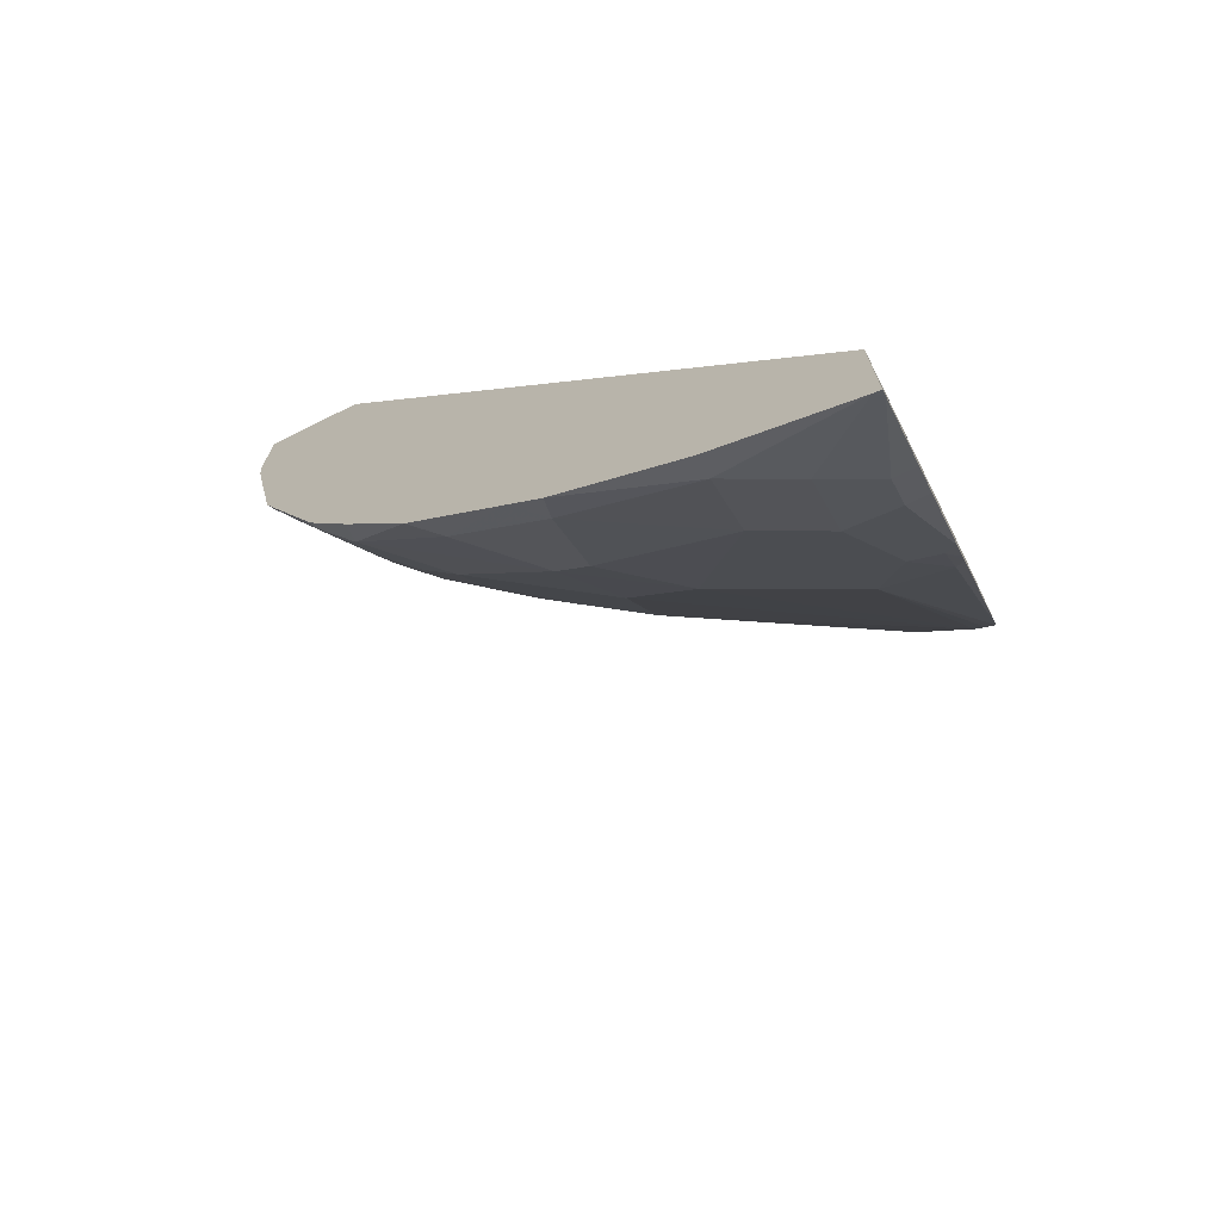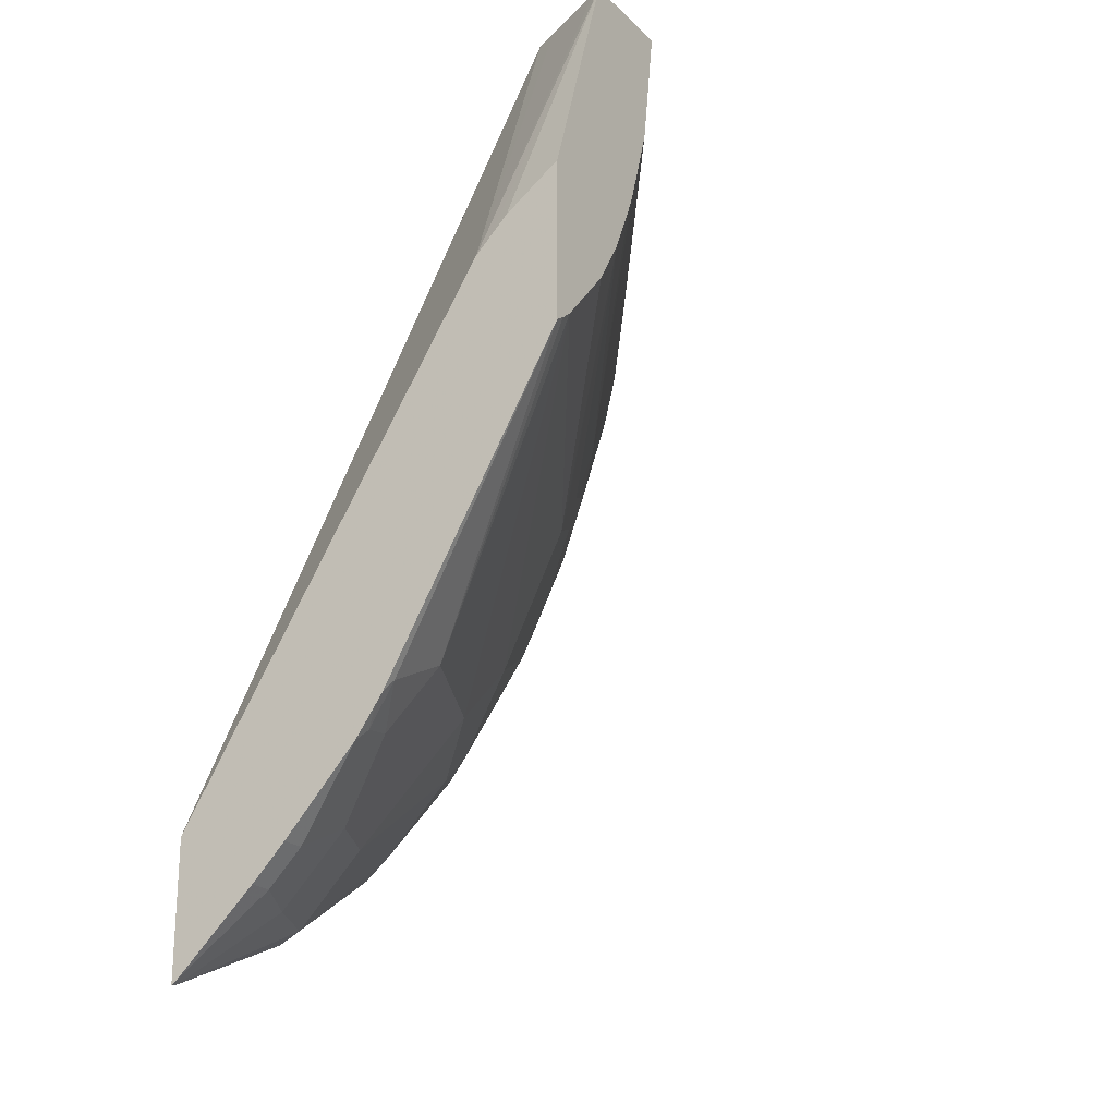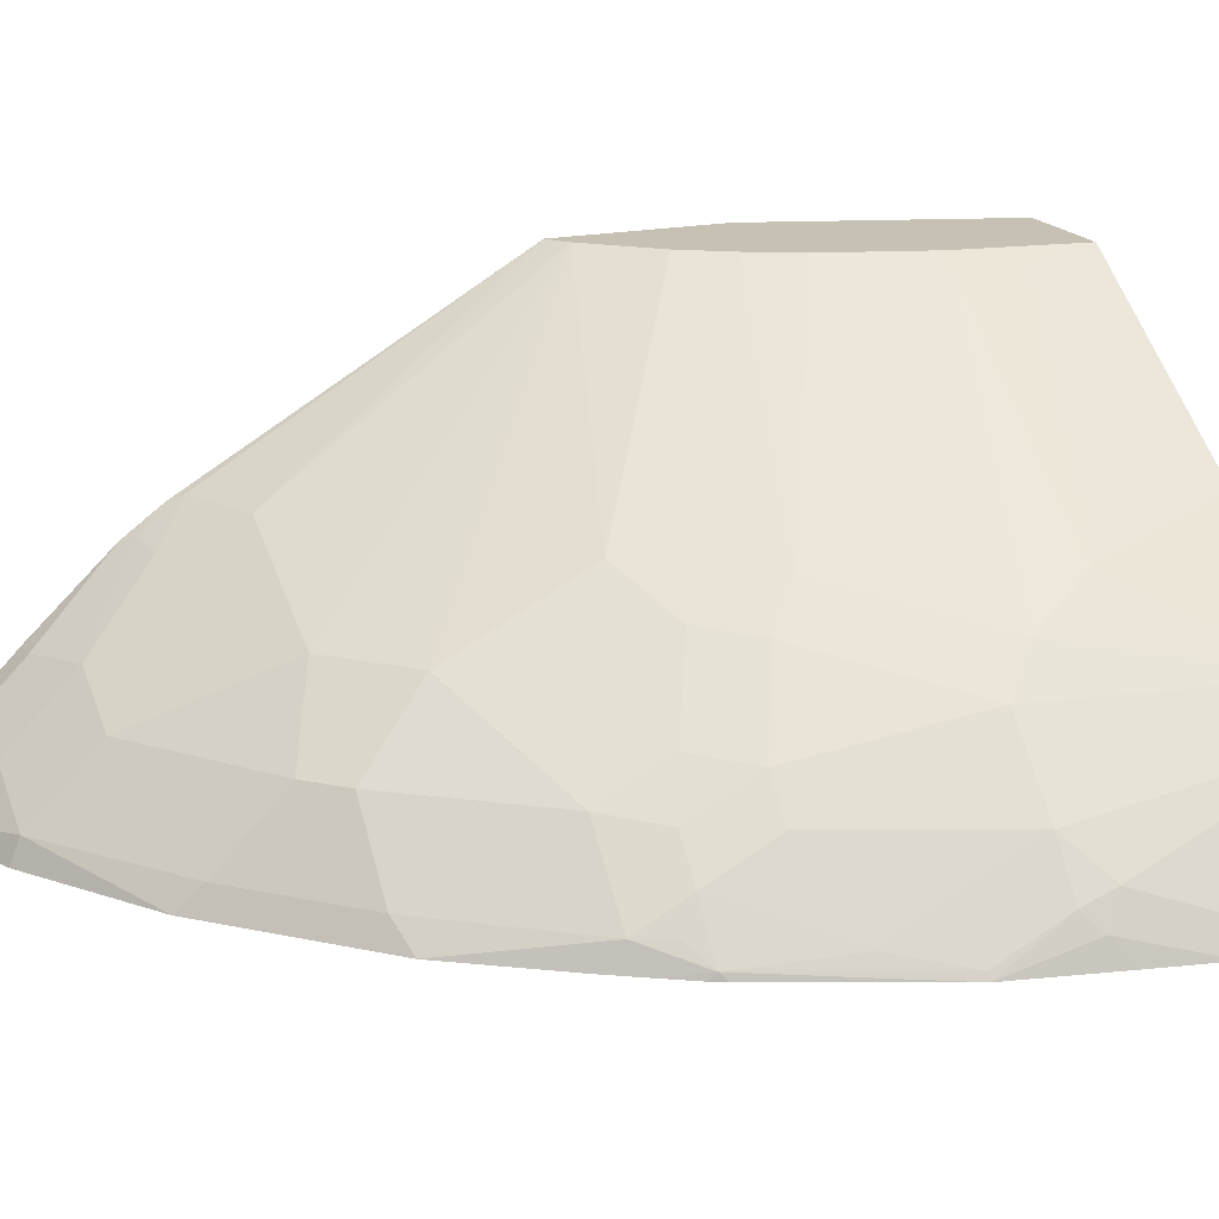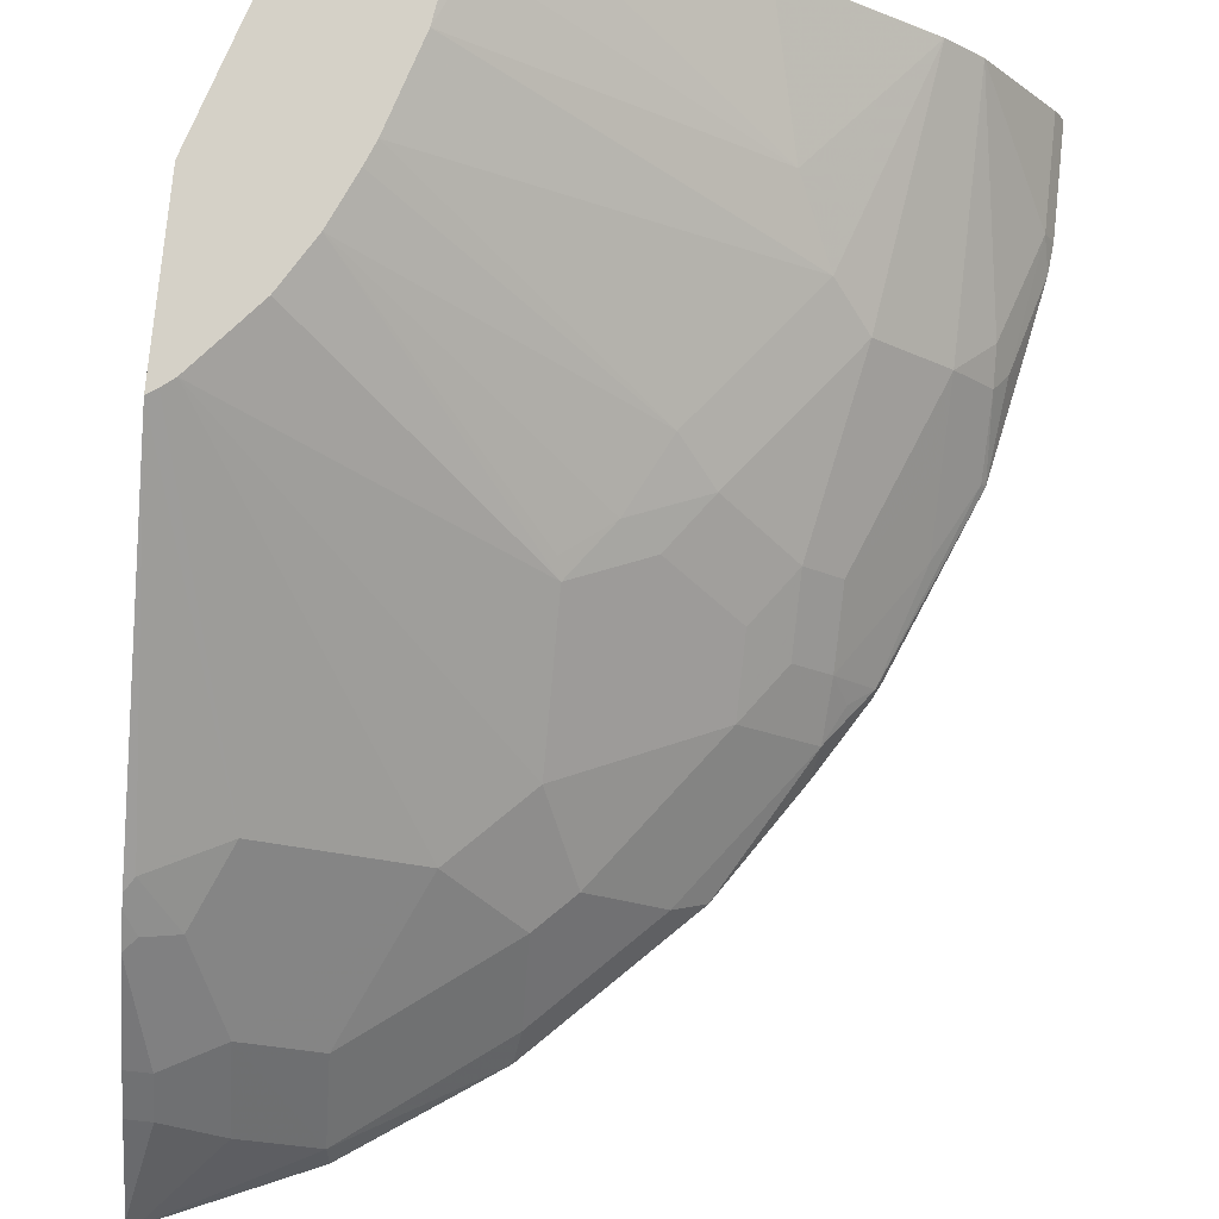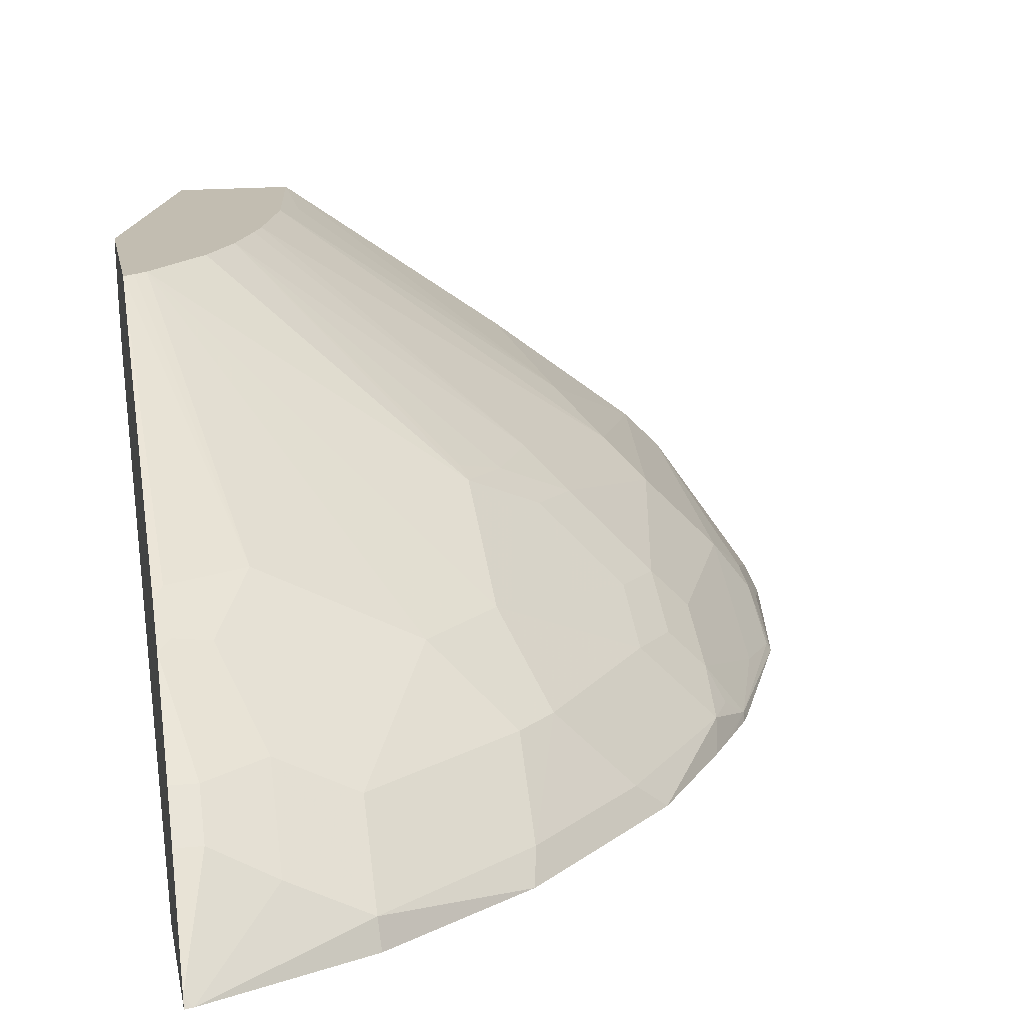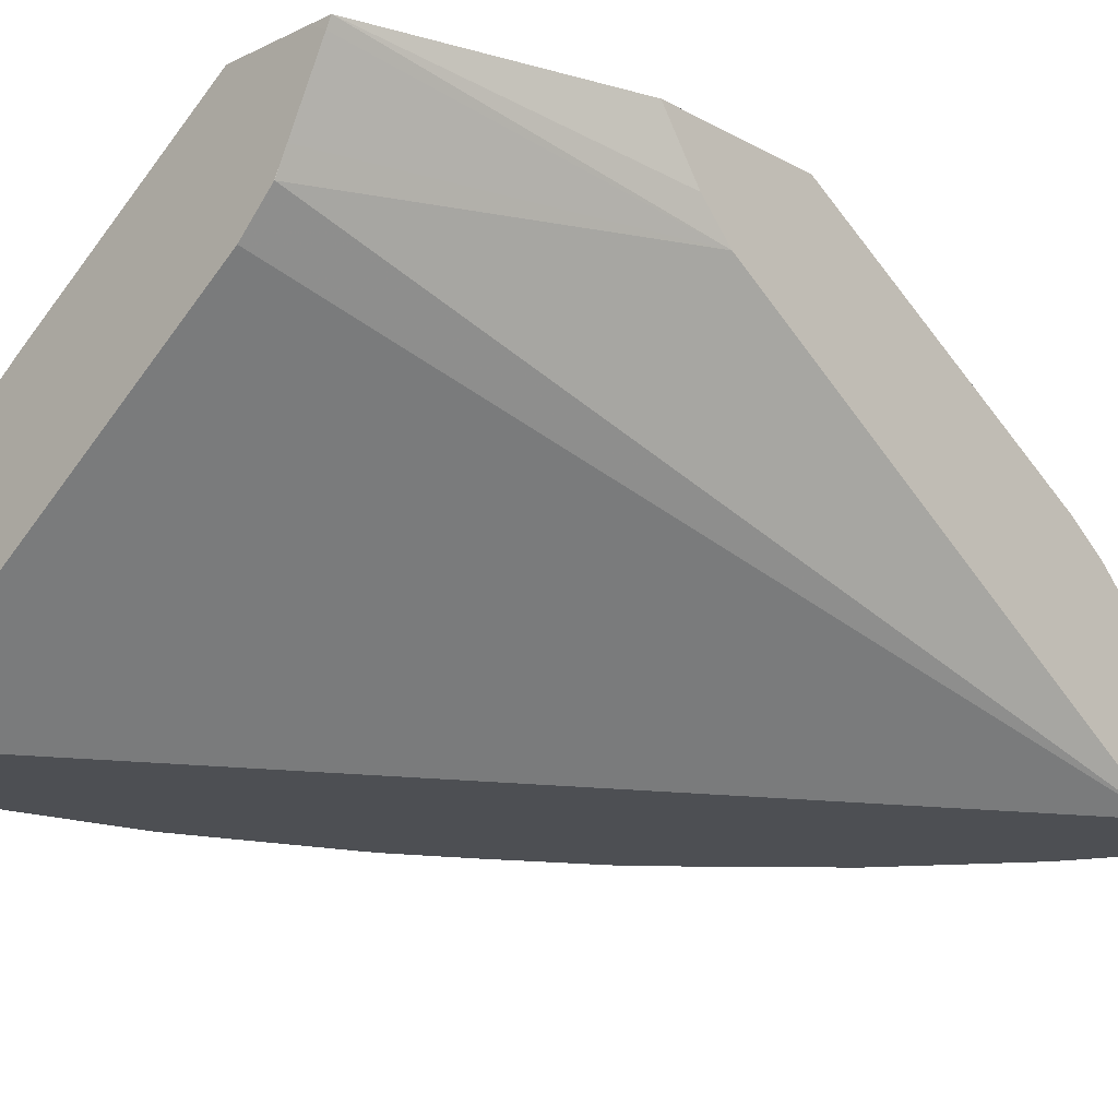
<metadata>
{"format":"obj","ext":"obj","renderer":"f3d","projection":"perspective","resolution":1024,"background":"white","views":[{"elev":-71.8,"azim":26.4,"up":"+Z"},{"elev":-22.2,"azim":122.5,"up":"+Z"},{"elev":18.5,"azim":-112.4,"up":"+Y"},{"elev":79.5,"azim":-174.1,"up":"+Y"},{"elev":16.9,"azim":169.6,"up":"+Y"},{"elev":-17.9,"azim":43.1,"up":"+Y"}]}
</metadata>
<code>
v -0.5723 0.4988 5.624e-05
v -0.5182 0.4988 5.624e-05
v -0.5671 0.509 5.624e-05
v -0.5723 0.4988 -0.05801
v -0.5143 0.4988 3.9e-06
v -0.303 0.6508 5.624e-05
v -0.5285 0.567 5.624e-05
v -0.5284 0.5671 -4.848e-05
v -0.5671 0.5091 -4.848e-05
v -0.5671 0.5091 -0.05801
v -0.5708 0.4988 -0.07346
v -0.2125 0.4988 -0.4583
v -0.2836 0.6702 -4.848e-05
v -0.2837 0.6702 5.624e-05
v -0.5091 0.5864 5.624e-05
v -0.5091 0.5865 -4.848e-05
v -0.5284 0.5478 -0.1353
v -0.5478 0.5285 -0.116
v -0.5558 0.5124 -0.1257
v -0.5626 0.4988 -0.116
v -0.2125 0.677 -0.1737
v -0.2125 0.4988 -0.5348
v -0.2771 0.6831 5.624e-05
v -0.4318 0.6444 5.624e-05
v -0.4318 0.6444 -4.848e-05
v -0.4511 0.6251 -0.07738
v -0.4704 0.6058 -0.116
v -0.4898 0.5865 -0.1353
v -0.5486 0.522 -0.1353
v -0.4898 0.5478 -0.2321
v -0.5284 0.5285 -0.174
v -0.551 0.4988 -0.174
v -0.2125 0.6863 -0.1643
v -0.2551 0.7272 3.9e-06
v -0.2578 0.7217 5.624e-05
v -0.2166 0.4988 -0.5336
v -0.2125 0.5029 -0.5315
v -0.3131 0.7272 5.624e-05
v -0.3158 0.7218 -0.03869
v -0.3029 0.7272 -0.06984
v -0.2884 0.7272 -0.116
v -0.4124 0.6251 -0.1934
v -0.4318 0.6058 -0.2127
v -0.4704 0.5671 -0.2321
v -0.5486 0.5027 -0.174
v -0.4898 0.5285 -0.2706
v -0.5284 0.5091 -0.2127
v -0.5099 0.5027 -0.2706
v -0.5128 0.4988 -0.2668
v -0.2125 0.6956 -0.1551
v -0.2673 0.7272 5.624e-05
v -0.2125 0.7272 -0.1325
v -0.2959 0.4988 -0.4988
v -0.2949 0.5124 -0.493
v -0.2562 0.5317 -0.493
v -0.2385 0.5349 -0.4962
v -0.2256 0.5478 -0.4898
v -0.2125 0.5478 -0.4898
v -0.2836 0.7272 -0.1279
v -0.2714 0.7272 -0.1547
v -0.3931 0.6251 -0.2321
v -0.3722 0.6283 -0.261
v -0.4108 0.609 -0.2417
v -0.4495 0.5704 -0.261
v -0.4495 0.551 -0.2996
v -0.4704 0.5478 -0.2706
v -0.4881 0.5124 -0.2996
v -0.4978 0.5124 -0.2803
v -0.4853 0.4988 -0.3132
v -0.4996 0.4988 -0.29
v -0.5089 0.4988 -0.2746
v -0.2125 0.7272 -0.2251
v -0.3693 0.4988 -0.4486
v -0.3722 0.5124 -0.435
v -0.2949 0.551 -0.4543
v -0.2562 0.5704 -0.4543
v -0.2256 0.5671 -0.4704
v -0.2125 0.5671 -0.4704
v -0.2551 0.7272 -0.1815
v -0.3698 0.6331 -0.2514
v -0.2241 0.7272 -0.2167
v -0.3722 0.5897 -0.3383
v -0.3915 0.551 -0.377
v -0.4301 0.5124 -0.377
v -0.4466 0.4988 -0.3712
v -0.2125 0.625 -0.403
v -0.2175 0.6283 -0.3963
v -0.2385 0.6315 -0.3802
v -0.2562 0.6283 -0.377
v -0.2179 0.7272 -0.2216
v -0.3887 0.4988 -0.4292
v -0.3722 0.551 -0.3963
v -0.3335 0.5897 -0.377
v -0.2369 0.609 -0.4156
v -0.2191 0.6122 -0.4189
v -0.2125 0.6089 -0.4255
v -0.3528 0.5897 -0.3577
v -0.2125 0.6207 -0.4092
f 43 63 44
f 44 63 64
f 44 64 65
f 44 65 66
f 45 47 48
f 46 66 67
f 46 67 68
f 46 68 48
f 46 48 47
f 48 67 69
f 48 69 70
f 48 70 71
f 48 71 49
f 55 76 77
f 54 73 74
f 54 74 75
f 54 75 76
f 54 76 55
f 43 62 63
f 55 57 56
f 48 68 67
f 53 73 54
f 36 53 54
f 42 61 43
f 34 50 52
f 55 77 57
f 34 52 72
f 34 72 90
f 34 90 81
f 34 81 79
f 34 79 60
f 34 60 59
f 34 59 41
f 34 41 40
f 34 40 38
f 34 38 51
f 36 54 55
f 36 55 56
f 36 56 37
f 37 56 57
f 37 57 58
f 38 40 39
f 41 59 42
f 42 59 60
f 42 60 61
f 43 61 62
f 57 77 78
f 75 92 93
f 60 79 62
f 76 94 95
f 76 95 77
f 76 93 89
f 76 89 94
f 77 95 96
f 77 96 78
f 81 90 89
f 81 89 93
f 81 93 97
f 75 93 76
f 81 97 82
f 83 97 93
f 83 93 92
f 84 91 85
f 86 98 95
f 86 95 87
f 87 95 94
f 87 94 89
f 87 89 88
f 34 51 35
f 82 97 83
f 95 98 96
f 74 92 75
f 74 83 92
f 60 62 80
f 60 80 61
f 61 80 62
f 62 64 63
f 62 79 81
f 62 81 82
f 62 82 64
f 64 82 65
f 65 67 66
f 65 82 83
f 65 83 67
f 67 83 84
f 67 84 85
f 67 85 69
f 72 86 87
f 72 87 88
f 72 88 89
f 72 89 90
f 73 91 74
f 74 91 84
f 74 84 83
f 57 78 58
f 33 50 34
f 1 91 73
f 32 45 48
f 1 12 5
f 1 5 2
f 2 5 6
f 3 7 8
f 3 8 9
f 3 9 10
f 3 10 4
f 4 10 11
f 5 12 6
f 1 22 12
f 6 13 14
f 7 15 8
f 8 10 9
f 8 15 16
f 8 16 28
f 8 28 17
f 8 17 18
f 8 18 10
f 10 18 19
f 10 19 11
f 6 12 13
f 11 19 20
f 1 36 22
f 1 73 53
f 1 2 6
f 1 6 14
f 1 14 23
f 1 23 35
f 1 35 51
f 1 51 38
f 1 38 24
f 1 24 15
f 1 15 7
f 1 53 36
f 32 48 49
f 1 4 11
f 1 11 20
f 1 20 32
f 1 32 49
f 1 49 71
f 1 71 70
f 1 70 69
f 1 69 85
f 1 85 91
f 1 3 4
f 12 21 13
f 1 7 3
f 12 37 58
f 21 33 34
f 21 34 35
f 21 35 23
f 22 36 37
f 24 38 25
f 25 38 26
f 26 38 39
f 26 39 40
f 26 40 27
f 19 32 20
f 27 41 42
f 27 43 28
f 27 40 41
f 28 43 44
f 29 45 32
f 30 66 46
f 30 46 47
f 30 47 31
f 31 47 45
f 12 22 37
f 27 42 43
f 19 29 32
f 30 44 66
f 17 45 29
f 12 58 78
f 18 29 19
f 12 78 96
f 12 96 98
f 12 86 72
f 12 72 52
f 12 52 50
f 12 50 33
f 12 33 21
f 13 21 23
f 12 98 86
f 15 24 16
f 13 23 14
f 17 44 30
f 17 31 45
f 17 29 18
f 17 28 44
f 16 27 28
f 16 26 27
f 16 25 26
f 16 24 25
f 17 30 31

</code>
